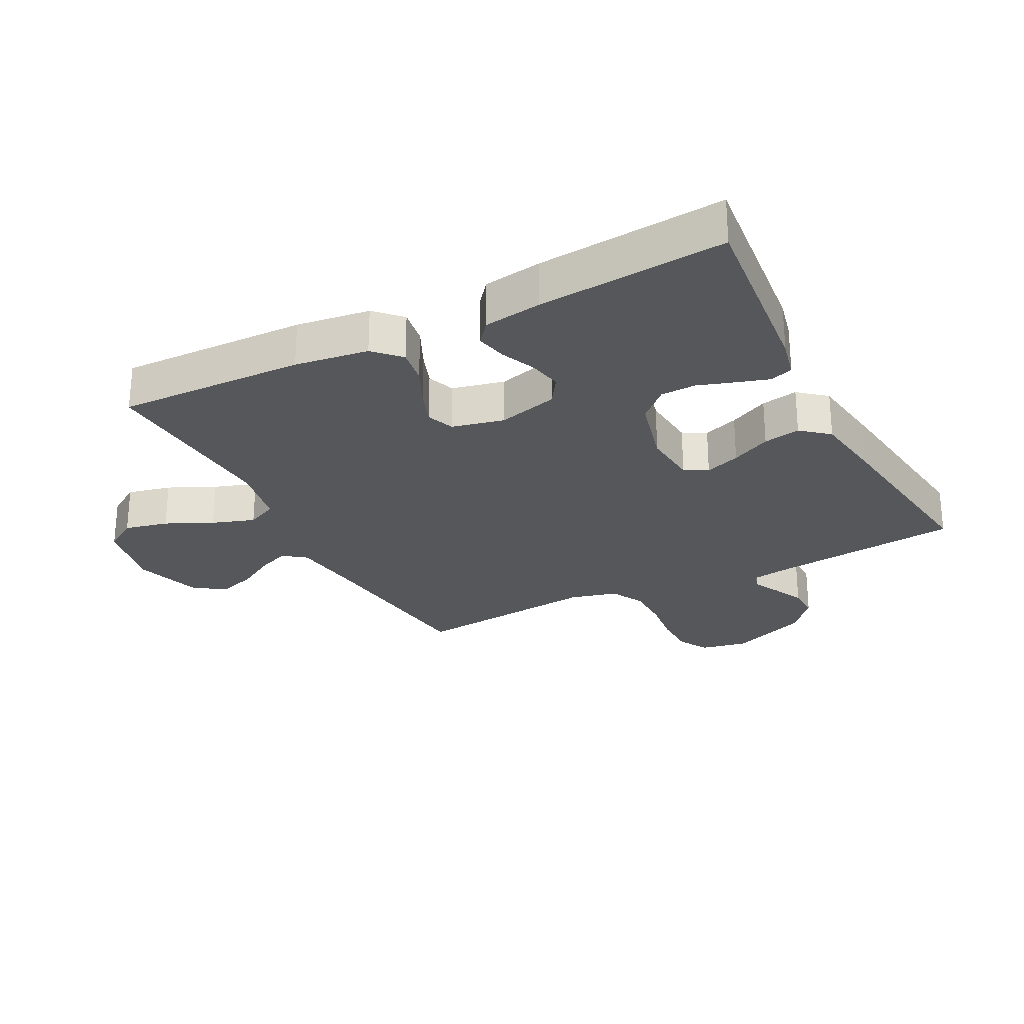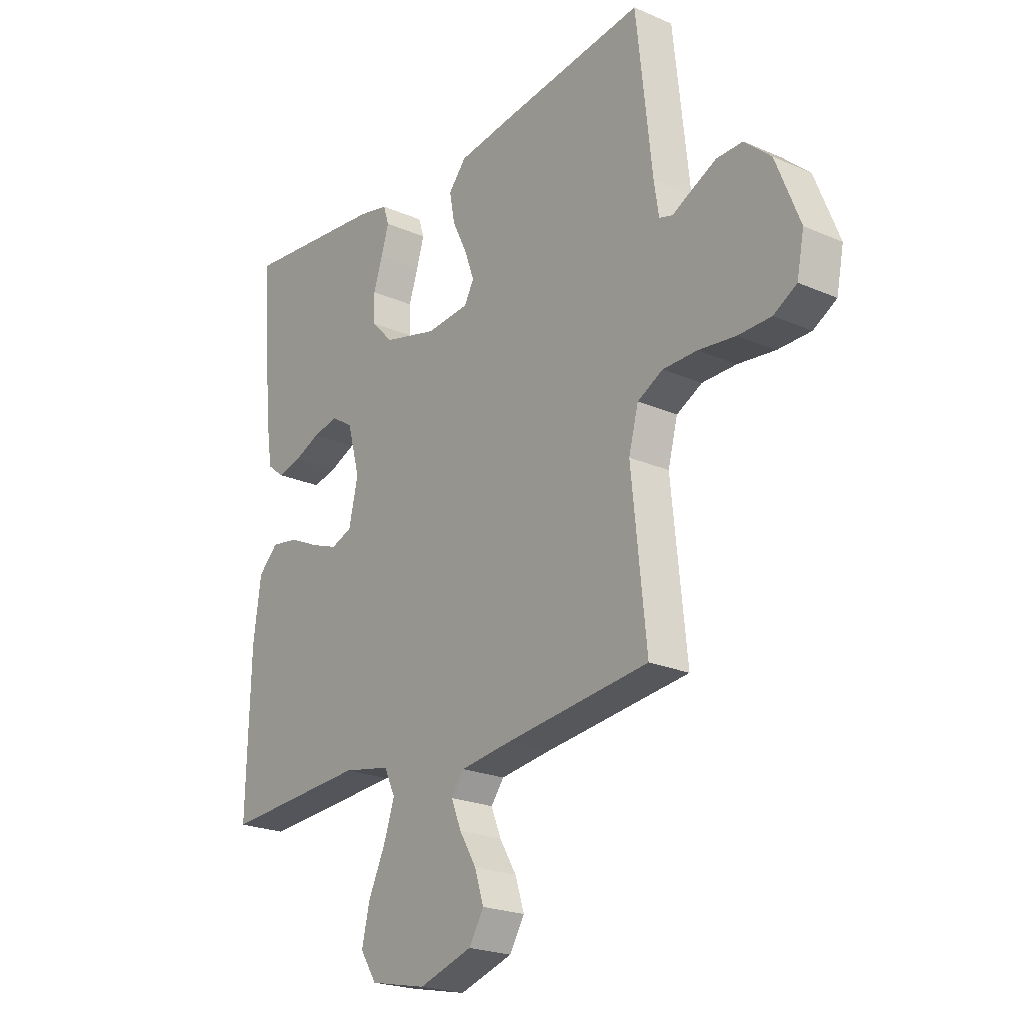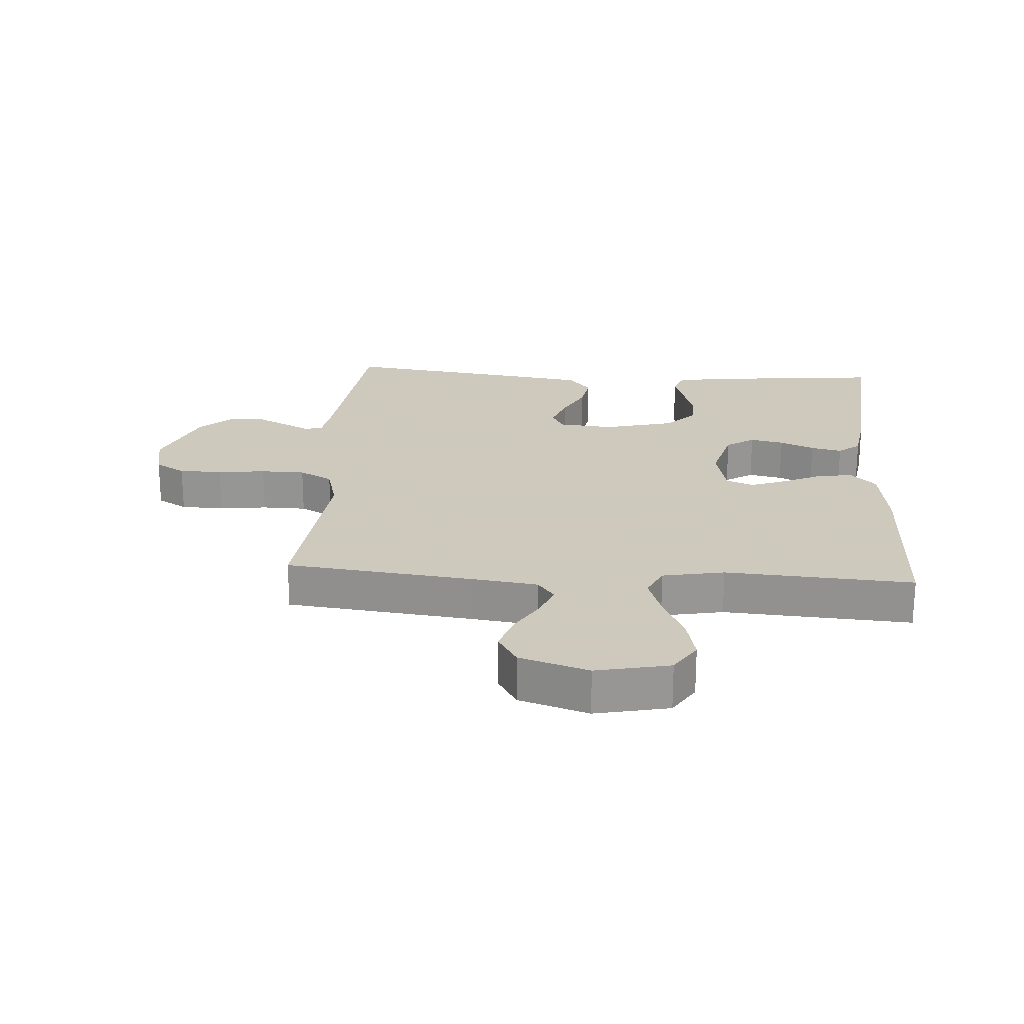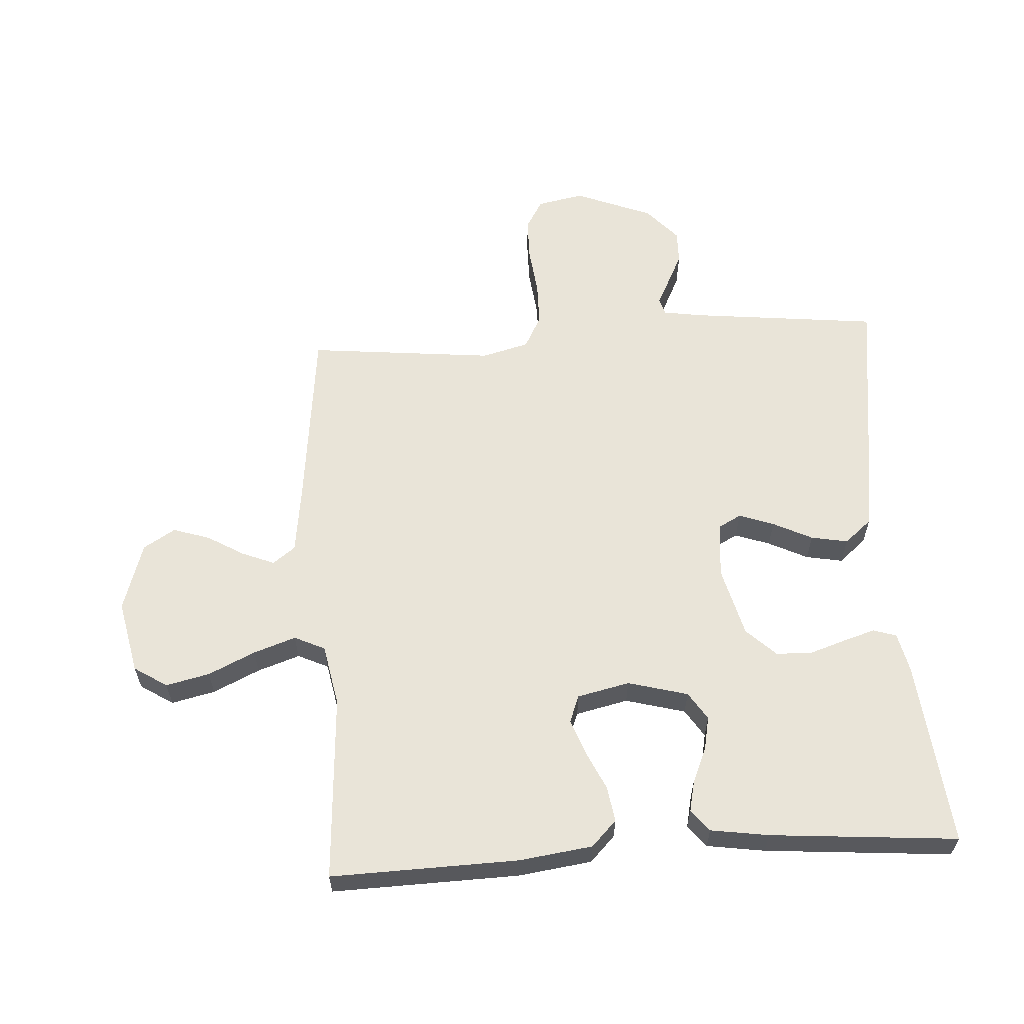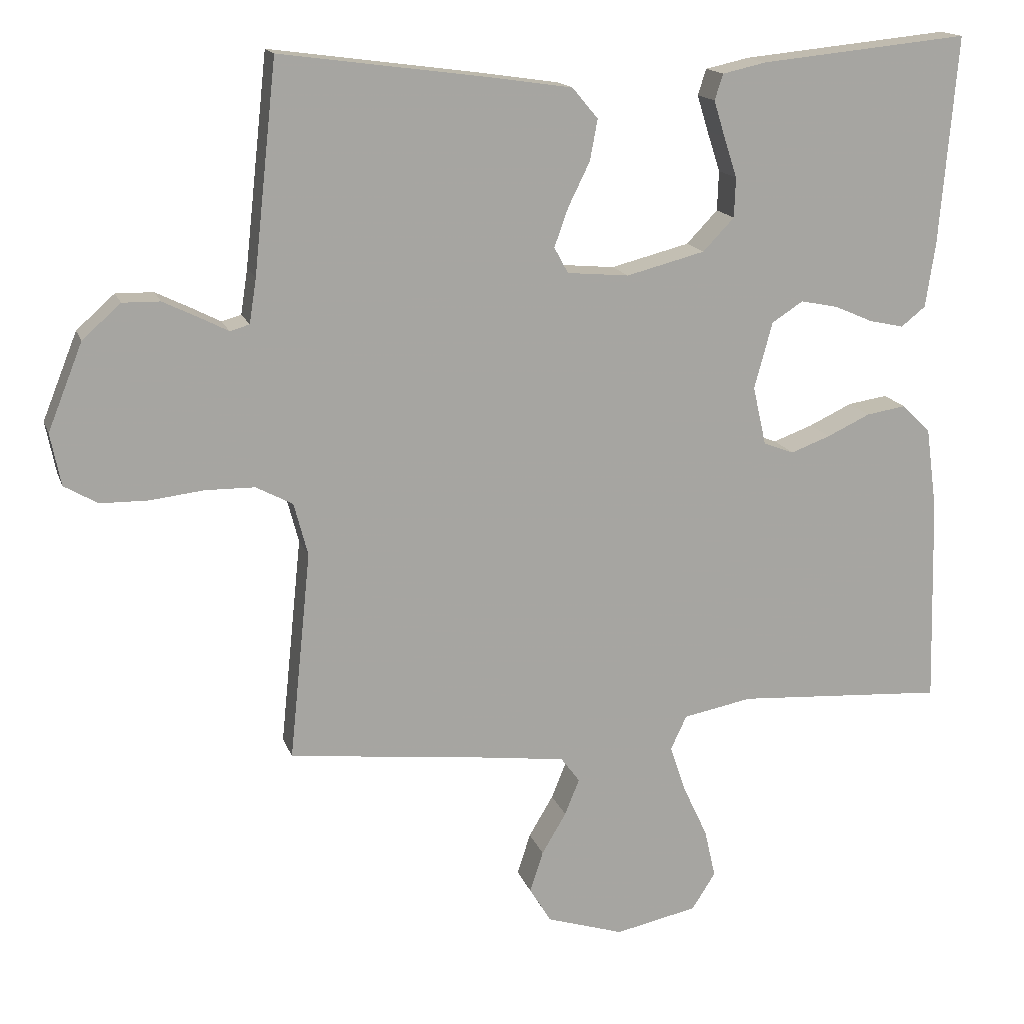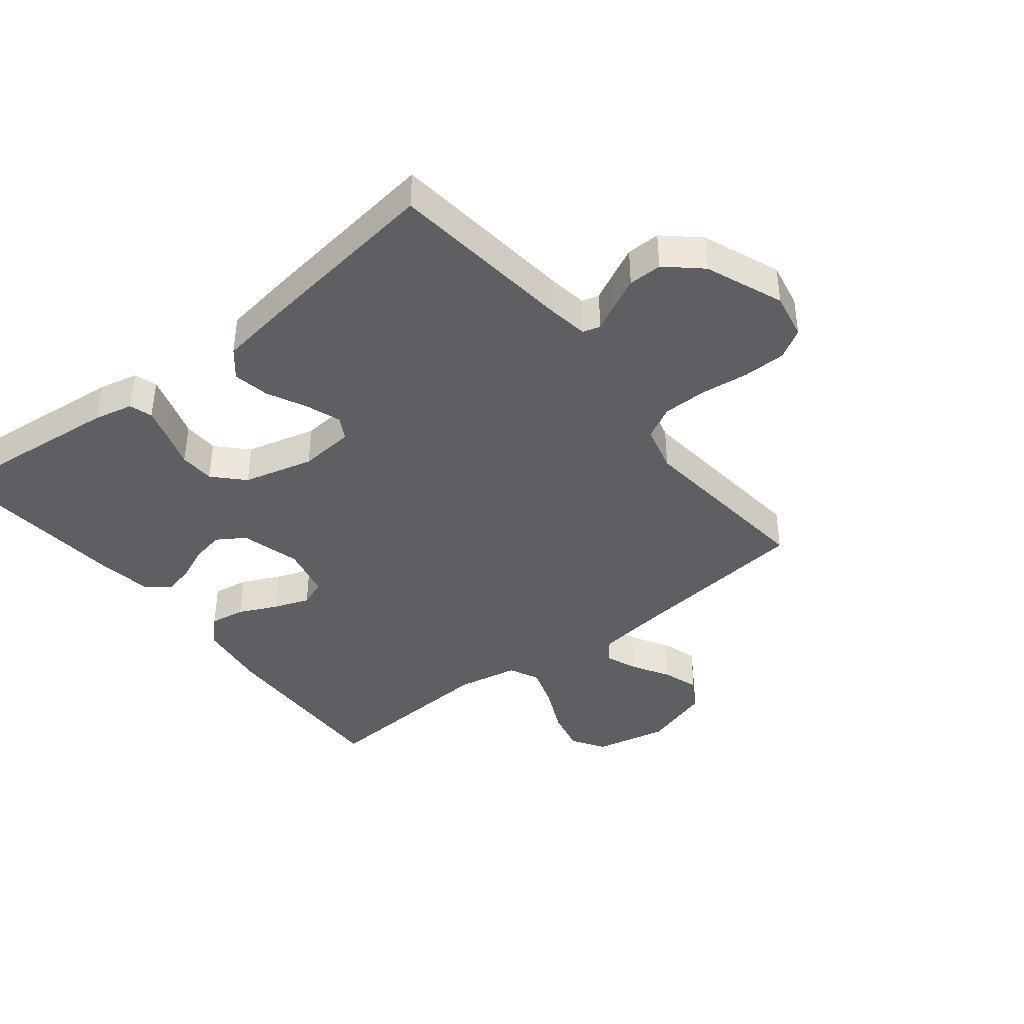
<metadata>
{"format":"obj","ext":"obj","renderer":"f3d","projection":"perspective","resolution":1024,"background":"white","views":[{"elev":-26.4,"azim":-62.8,"up":"+Y"},{"elev":-22.3,"azim":52.8,"up":"+Z"},{"elev":22.6,"azim":-176.1,"up":"+Y"},{"elev":60.3,"azim":-93.6,"up":"+Y"},{"elev":15.7,"azim":164.4,"up":"+Z"},{"elev":-40.4,"azim":38.3,"up":"+Y"}]}
</metadata>
<code>
v 0.5 0.07 0.5
v 0.533 0.07 0.2
v 0.543 0.07 0.135
v 0.571 0.07 0.127
v 0.612 0.07 0.148
v 0.663 0.07 0.173
v 0.717 0.07 0.174
v 0.772 0.07 0.125
v 0.822 0.07 0
v 0.807 0.07 -0.075
v 0.759 0.07 -0.103
v 0.69 0.07 -0.104
v 0.613 0.07 -0.095
v 0.542 0.07 -0.096
v 0.489 0.07 -0.124
v 0.469 0.07 -0.2
v 0.5 0.07 -0.5
v 0.2 0.07 -0.534
v 0.094 0.07 -0.548
v 0.067 0.07 -0.584
v 0.088 0.07 -0.636
v 0.123 0.07 -0.695
v 0.142 0.07 -0.754
v 0.111 0.07 -0.805
v 0 0.07 -0.84
v -0.118 0.07 -0.815
v -0.152 0.07 -0.762
v -0.136 0.07 -0.692
v -0.101 0.07 -0.617
v -0.078 0.07 -0.549
v -0.101 0.07 -0.5
v -0.2 0.07 -0.481
v -0.5 0.07 -0.5
v -0.492 0.07 -0.2
v -0.476 0.07 -0.082
v -0.435 0.07 -0.042
v -0.378 0.07 -0.051
v -0.316 0.07 -0.08
v -0.259 0.07 -0.101
v -0.215 0.07 -0.084
v -0.196 0.07 0
v -0.222 0.07 0.096
v -0.267 0.07 0.125
v -0.321 0.07 0.114
v -0.376 0.07 0.09
v -0.426 0.07 0.079
v -0.461 0.07 0.107
v -0.475 0.07 0.2
v -0.5 0.07 0.5
v -0.2 0.07 0.47
v -0.137 0.07 0.456
v -0.125 0.07 0.419
v -0.141 0.07 0.367
v -0.16 0.07 0.309
v -0.158 0.07 0.252
v -0.113 0.07 0.205
v 0 0.07 0.176
v 0.089 0.07 0.184
v 0.109 0.07 0.221
v 0.089 0.07 0.277
v 0.058 0.07 0.34
v 0.047 0.07 0.399
v 0.084 0.07 0.443
v 0.2 0.07 0.46
v 0.5 0 0.5
v 0.533 0 0.2
v 0.543 0 0.135
v 0.571 0 0.127
v 0.612 0 0.148
v 0.663 0 0.173
v 0.717 0 0.174
v 0.772 0 0.125
v 0.822 0 0
v 0.807 0 -0.075
v 0.759 0 -0.103
v 0.69 0 -0.104
v 0.613 0 -0.095
v 0.542 0 -0.096
v 0.489 0 -0.124
v 0.469 0 -0.2
v 0.5 0 -0.5
v 0.2 0 -0.534
v 0.094 0 -0.548
v 0.067 0 -0.584
v 0.088 0 -0.636
v 0.123 0 -0.695
v 0.142 0 -0.754
v 0.111 0 -0.805
v 0 0 -0.84
v -0.118 0 -0.815
v -0.152 0 -0.762
v -0.136 0 -0.692
v -0.101 0 -0.617
v -0.078 0 -0.549
v -0.101 0 -0.5
v -0.2 0 -0.481
v -0.5 0 -0.5
v -0.492 0 -0.2
v -0.476 0 -0.082
v -0.435 0 -0.042
v -0.378 0 -0.051
v -0.316 0 -0.08
v -0.259 0 -0.101
v -0.215 0 -0.084
v -0.196 0 0
v -0.222 0 0.096
v -0.267 0 0.125
v -0.321 0 0.114
v -0.376 0 0.09
v -0.426 0 0.079
v -0.461 0 0.107
v -0.475 0 0.2
v -0.5 0 0.5
v -0.2 0 0.47
v -0.137 0 0.456
v -0.125 0 0.419
v -0.141 0 0.367
v -0.16 0 0.309
v -0.158 0 0.252
v -0.113 0 0.205
v 0 0 0.176
v 0.089 0 0.184
v 0.109 0 0.221
v 0.089 0 0.277
v 0.058 0 0.34
v 0.047 0 0.399
v 0.084 0 0.443
v 0.2 0 0.46
f 63 64 1 2
f 60 61 62 63
f 59 60 63 2
f 58 59 2 3
f 57 58 3 4
f 51 52 53 54
f 49 50 51 54
f 49 54 55
f 48 49 55 56
f 44 45 46 47
f 43 44 47 48
f 35 36 37 38
f 35 38 39
f 32 33 34 35
f 31 32 35 39
f 30 31 39 40
f 26 27 28 29
f 26 29 30
f 25 26 30
f 24 25 30
f 21 22 23 24
f 20 21 24 30
f 19 20 30 40
f 16 17 18
f 15 16 18 19
f 10 11 12 13
f 10 13 14
f 9 10 14
f 8 9 14
f 7 8 14 15
f 4 5 6 7
f 43 48 56 57
f 42 43 57 4
f 41 42 4
f 40 41 4
f 19 40 4
f 4 7 15 19
f 66 65 128 127
f 127 126 125 124
f 66 127 124 123
f 67 66 123 122
f 68 67 122 121
f 118 117 116 115
f 118 115 114 113
f 119 118 113
f 120 119 113 112
f 111 110 109 108
f 112 111 108 107
f 102 101 100 99
f 103 102 99
f 99 98 97 96
f 103 99 96 95
f 104 103 95 94
f 93 92 91 90
f 94 93 90
f 94 90 89
f 94 89 88
f 88 87 86 85
f 94 88 85 84
f 104 94 84 83
f 82 81 80
f 83 82 80 79
f 77 76 75 74
f 78 77 74
f 78 74 73
f 78 73 72
f 79 78 72 71
f 71 70 69 68
f 121 120 112 107
f 68 121 107 106
f 68 106 105
f 68 105 104
f 68 104 83
f 83 79 71 68
f 1 65 66 2
f 2 66 67 3
f 3 67 68 4
f 4 68 69 5
f 5 69 70 6
f 6 70 71 7
f 7 71 72 8
f 8 72 73 9
f 9 73 74 10
f 10 74 75 11
f 11 75 76 12
f 12 76 77 13
f 13 77 78 14
f 14 78 79 15
f 15 79 80 16
f 16 80 81 17
f 17 81 82 18
f 18 82 83 19
f 19 83 84 20
f 20 84 85 21
f 21 85 86 22
f 22 86 87 23
f 23 87 88 24
f 24 88 89 25
f 25 89 90 26
f 26 90 91 27
f 27 91 92 28
f 28 92 93 29
f 29 93 94 30
f 30 94 95 31
f 31 95 96 32
f 32 96 97 33
f 33 97 98 34
f 34 98 99 35
f 35 99 100 36
f 36 100 101 37
f 37 101 102 38
f 38 102 103 39
f 39 103 104 40
f 40 104 105 41
f 41 105 106 42
f 42 106 107 43
f 43 107 108 44
f 44 108 109 45
f 45 109 110 46
f 46 110 111 47
f 47 111 112 48
f 48 112 113 49
f 49 113 114 50
f 50 114 115 51
f 51 115 116 52
f 52 116 117 53
f 53 117 118 54
f 54 118 119 55
f 55 119 120 56
f 56 120 121 57
f 57 121 122 58
f 58 122 123 59
f 59 123 124 60
f 60 124 125 61
f 61 125 126 62
f 62 126 127 63
f 63 127 128 64
f 64 128 65 1

</code>
